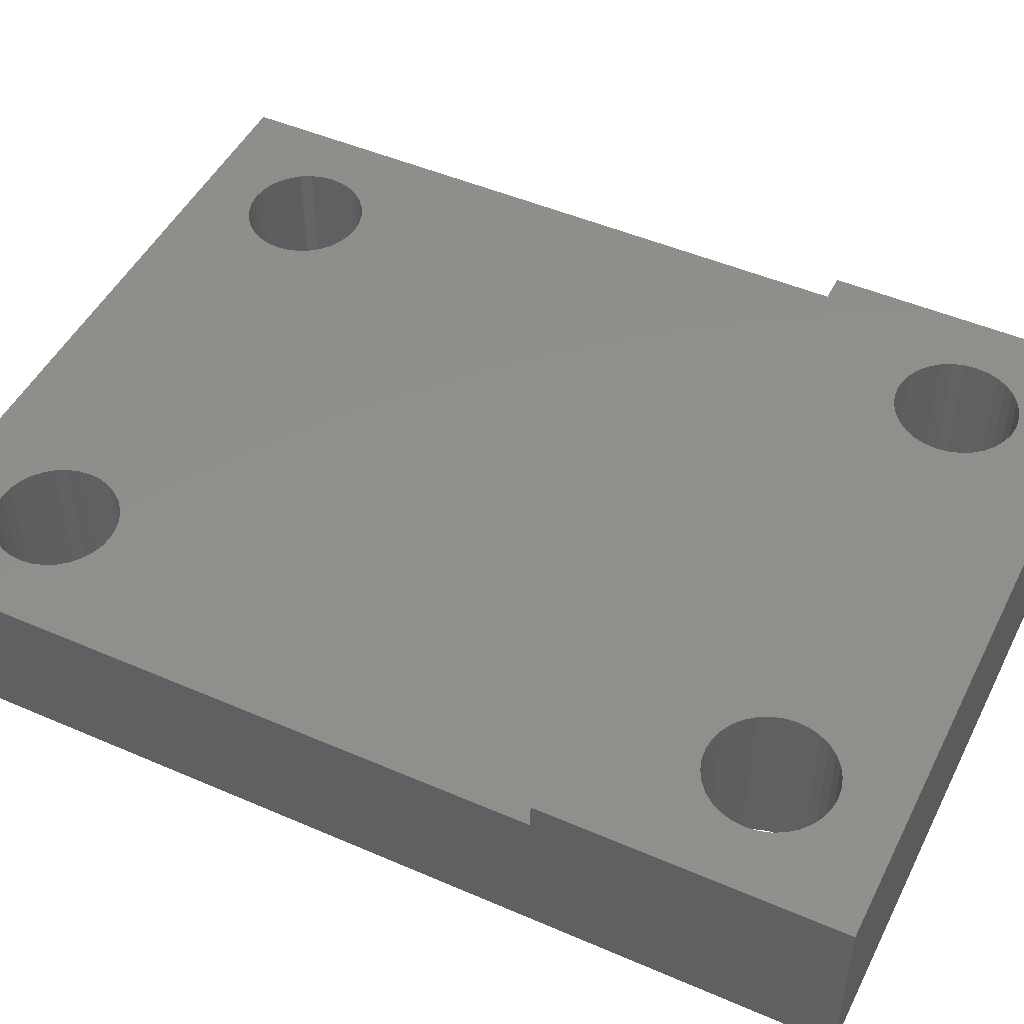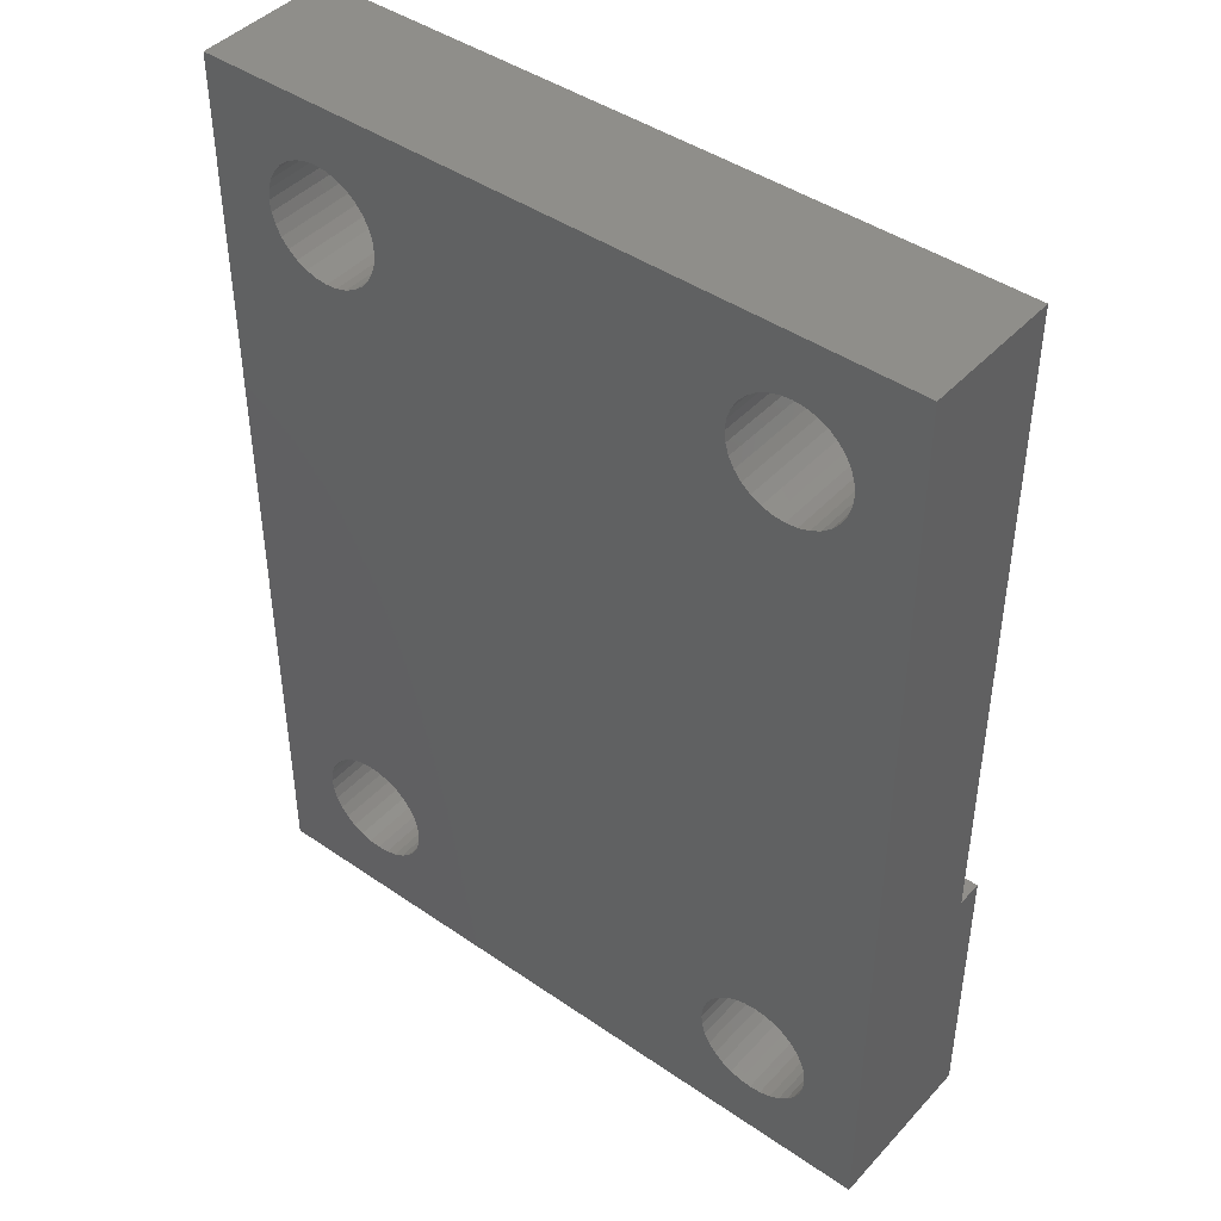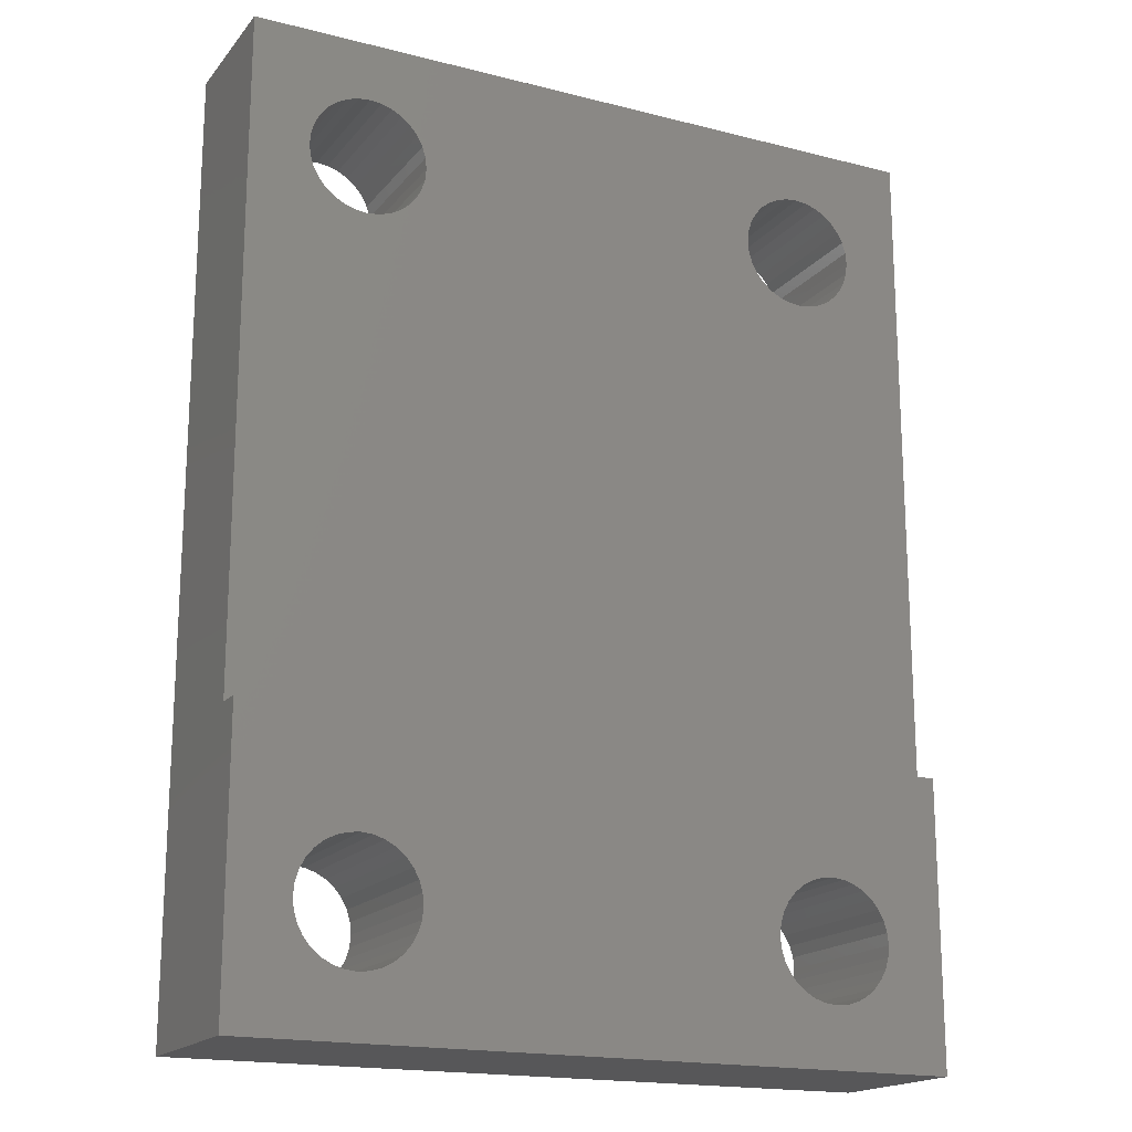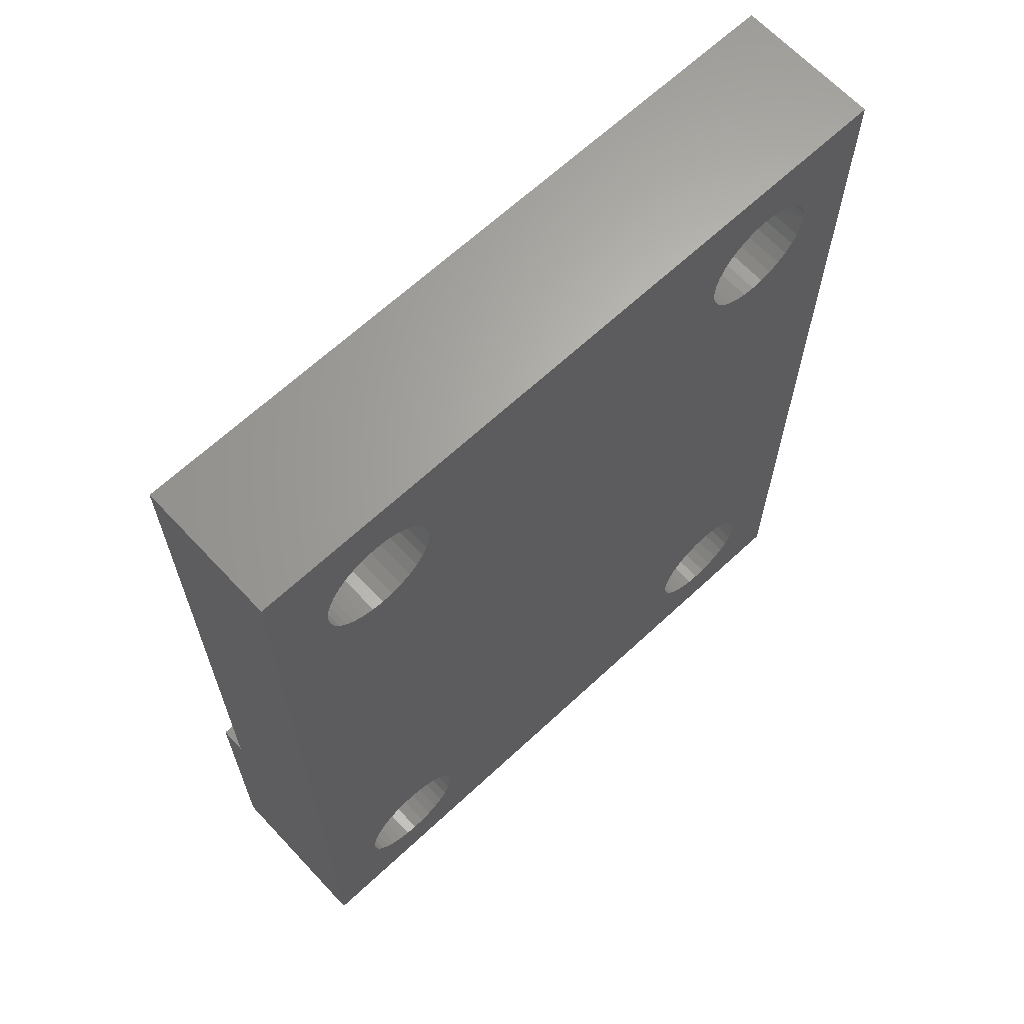
<metadata>
{"format":"stl","ext":"stl","renderer":"f3d","projection":"perspective","resolution":1024,"background":"white","views":[{"elev":48.1,"azim":-64.1,"up":"+Z"},{"elev":43.7,"azim":-141.0,"up":"+Y"},{"elev":-17.9,"azim":-26.5,"up":"+Y"},{"elev":65.5,"azim":136.9,"up":"+Y"}]}
</metadata>
<code>
# stl→obj: 268 verts, 548 faces
v -7.5 10 -1.5
v -7.5 -4 1.5
v -7.5 10 1.5
v -7.5 -10 -1.5
v -7.5 -10 2.05
v -7.5 -4 2.05
v 6.226 7.256 1.5
v 7.5 10 1.5
v 6.25 7.5 1.5
v 6.226 7.744 1.5
v 6.155 7.978 1.5
v 6.039 8.194 1.5
v 5.884 8.384 1.5
v 5.694 8.539 1.5
v 5.478 8.655 1.5
v 5.244 8.726 1.5
v 5 8.75 1.5
v 4.756 8.726 1.5
v 4.522 8.655 1.5
v 3.774 7.744 1.5
v -3.75 7.5 1.5
v 3.75 7.5 1.5
v -3.774 7.744 1.5
v 3.845 7.978 1.5
v -3.845 7.978 1.5
v 3.961 8.194 1.5
v -3.961 8.194 1.5
v 4.116 8.384 1.5
v -4.116 8.384 1.5
v 4.306 8.539 1.5
v -4.306 8.539 1.5
v -4.522 8.655 1.5
v -4.756 8.726 1.5
v -5 8.75 1.5
v -6.226 7.744 1.5
v -6.25 7.5 1.5
v -6.155 7.978 1.5
v -6.039 8.194 1.5
v -5.884 8.384 1.5
v -5.694 8.539 1.5
v -5.478 8.655 1.5
v -5.244 8.726 1.5
v 6.155 7.022 1.5
v 7.5 -4 1.5
v 6.039 6.806 1.5
v 5.884 6.616 1.5
v 5.694 6.461 1.5
v 5.478 6.345 1.5
v 5.244 6.274 1.5
v 5 6.25 1.5
v 4.756 6.274 1.5
v 4.522 6.345 1.5
v 4.306 6.461 1.5
v -4.306 6.461 1.5
v 4.116 6.616 1.5
v -4.116 6.616 1.5
v 3.961 6.806 1.5
v -3.961 6.806 1.5
v 3.845 7.022 1.5
v 3.774 7.256 1.5
v -3.774 7.256 1.5
v -3.845 7.022 1.5
v -4.522 6.345 1.5
v -4.756 6.274 1.5
v -5 6.25 1.5
v -5.244 6.274 1.5
v -5.478 6.345 1.5
v -5.694 6.461 1.5
v -6.226 7.256 1.5
v -6.155 7.022 1.5
v -5.884 6.616 1.5
v -6.039 6.806 1.5
v 7.5 -4 2.05
v 7.5 -10 2.05
v 7.5 10 -1.5
v 7.5 -10 -1.5
v -4.116 -6.616 -1.5
v 4.116 -6.616 -1.5
v -3.961 -6.806 -1.5
v 4.306 6.461 -1.5
v -3.774 7.256 -1.5
v -3.75 7.5 -1.5
v 4.306 -6.461 -1.5
v -3.845 7.022 -1.5
v -4.306 -6.461 -1.5
v -3.961 6.806 -1.5
v -4.116 6.616 -1.5
v -4.306 6.461 -1.5
v -4.522 -6.345 -1.5
v -4.522 6.345 -1.5
v -4.756 -6.274 -1.5
v -4.756 6.274 -1.5
v -5 -6.25 -1.5
v -5 6.25 -1.5
v -5.244 -6.274 -1.5
v -5.244 6.274 -1.5
v -5.478 -6.345 -1.5
v -5.478 6.345 -1.5
v -5.694 -6.461 -1.5
v -5.694 6.461 -1.5
v -5.884 -6.616 -1.5
v -5.884 6.616 -1.5
v -6.039 -6.806 -1.5
v -6.039 6.806 -1.5
v -6.155 -7.022 -1.5
v -6.155 7.022 -1.5
v -6.226 -7.256 -1.5
v -6.25 -7.5 -1.5
v 6.155 -7.022 -1.5
v 6.226 7.256 -1.5
v 6.25 7.5 -1.5
v 6.155 7.022 -1.5
v 6.039 -6.806 -1.5
v 6.039 6.806 -1.5
v 5.884 -6.616 -1.5
v 5.884 6.616 -1.5
v 5.694 -6.461 -1.5
v 5.694 6.461 -1.5
v 5.478 -6.345 -1.5
v 5.478 6.345 -1.5
v 5.244 -6.274 -1.5
v 5.244 6.274 -1.5
v 5 -6.25 -1.5
v 5 6.25 -1.5
v 4.756 -6.274 -1.5
v 4.756 6.274 -1.5
v 4.522 -6.345 -1.5
v 4.522 6.345 -1.5
v 3.845 -7.022 -1.5
v -3.845 -7.022 -1.5
v 3.961 -6.806 -1.5
v -3.774 -7.256 -1.5
v 3.774 -7.256 -1.5
v 4.116 6.616 -1.5
v -3.75 -7.5 -1.5
v 3.961 6.806 -1.5
v 3.75 -7.5 -1.5
v 3.845 7.022 -1.5
v 6.226 -7.256 -1.5
v 6.25 -7.5 -1.5
v 6.226 -7.744 -1.5
v 6.155 -7.978 -1.5
v 6.039 -8.194 -1.5
v 5.884 -8.384 -1.5
v 5.694 -8.539 -1.5
v 5.478 -8.655 -1.5
v 5.244 -8.726 -1.5
v 5 -8.75 -1.5
v 4.756 -8.726 -1.5
v 4.522 -8.655 -1.5
v 3.774 7.256 -1.5
v 3.774 -7.744 -1.5
v -3.774 -7.744 -1.5
v 3.845 -7.978 -1.5
v -3.845 -7.978 -1.5
v 3.961 -8.194 -1.5
v -3.961 -8.194 -1.5
v 4.116 -8.384 -1.5
v -4.116 -8.384 -1.5
v 4.306 -8.539 -1.5
v -4.306 -8.539 -1.5
v -4.522 -8.655 -1.5
v -4.756 -8.726 -1.5
v -5 -8.75 -1.5
v -6.226 7.256 -1.5
v -6.226 -7.744 -1.5
v -6.155 -7.978 -1.5
v -6.039 -8.194 -1.5
v -5.884 -8.384 -1.5
v -5.694 -8.539 -1.5
v -5.478 -8.655 -1.5
v -5.244 -8.726 -1.5
v 6.226 7.744 -1.5
v 6.155 7.978 -1.5
v 6.039 8.194 -1.5
v 5.884 8.384 -1.5
v 5.694 8.539 -1.5
v 5.478 8.655 -1.5
v 5.244 8.726 -1.5
v 5 8.75 -1.5
v 4.756 8.726 -1.5
v 4.522 8.655 -1.5
v 3.75 7.5 -1.5
v 3.774 7.744 -1.5
v -3.774 7.744 -1.5
v 3.845 7.978 -1.5
v -3.845 7.978 -1.5
v 3.961 8.194 -1.5
v -3.961 8.194 -1.5
v 4.116 8.384 -1.5
v -4.116 8.384 -1.5
v 4.306 8.539 -1.5
v -4.306 8.539 -1.5
v -4.522 8.655 -1.5
v -4.756 8.726 -1.5
v -5 8.75 -1.5
v -5.244 8.726 -1.5
v -5.478 8.655 -1.5
v -5.694 8.539 -1.5
v -5.884 8.384 -1.5
v -6.039 8.194 -1.5
v -6.155 7.978 -1.5
v -6.226 7.744 -1.5
v -6.25 7.5 -1.5
v 6.25 -7.5 2.05
v 6.226 -7.256 2.05
v 6.155 -7.022 2.05
v 6.039 -6.806 2.05
v 5.884 -6.616 2.05
v 5.694 -6.461 2.05
v 5.478 -6.345 2.05
v 5.244 -6.274 2.05
v 5 -6.25 2.05
v 4.756 -6.274 2.05
v 4.522 -6.345 2.05
v -4.522 -6.345 2.05
v 3.774 -7.256 2.05
v -3.75 -7.5 2.05
v 3.75 -7.5 2.05
v -3.774 -7.256 2.05
v 3.845 -7.022 2.05
v -3.845 -7.022 2.05
v 3.961 -6.806 2.05
v -3.961 -6.806 2.05
v 4.116 -6.616 2.05
v -4.116 -6.616 2.05
v 4.306 -6.461 2.05
v -4.306 -6.461 2.05
v -4.756 -6.274 2.05
v -5 -6.25 2.05
v -6.226 -7.256 2.05
v -6.25 -7.5 2.05
v -6.155 -7.022 2.05
v -6.039 -6.806 2.05
v -5.884 -6.616 2.05
v -5.694 -6.461 2.05
v -5.478 -6.345 2.05
v -5.244 -6.274 2.05
v 6.226 -7.744 2.05
v 6.155 -7.978 2.05
v 6.039 -8.194 2.05
v 5.884 -8.384 2.05
v 5.694 -8.539 2.05
v 5.478 -8.655 2.05
v 5.244 -8.726 2.05
v 5 -8.75 2.05
v 4.756 -8.726 2.05
v 4.522 -8.655 2.05
v 3.774 -7.744 2.05
v -3.774 -7.744 2.05
v 3.845 -7.978 2.05
v -3.845 -7.978 2.05
v 3.961 -8.194 2.05
v -3.961 -8.194 2.05
v 4.116 -8.384 2.05
v -4.116 -8.384 2.05
v 4.306 -8.539 2.05
v -4.306 -8.539 2.05
v -4.522 -8.655 2.05
v -4.756 -8.726 2.05
v -5 -8.75 2.05
v -5.244 -8.726 2.05
v -6.226 -7.744 2.05
v -5.478 -8.655 2.05
v -5.694 -8.539 2.05
v -5.884 -8.384 2.05
v -6.039 -8.194 2.05
v -6.155 -7.978 2.05
f 1 2 3
f 4 2 1
f 5 2 4
f 2 5 6
f 7 8 9
f 8 10 9
f 8 11 10
f 8 12 11
f 8 13 12
f 8 14 13
f 8 15 14
f 8 16 15
f 8 17 16
f 8 18 17
f 8 19 18
f 20 21 22
f 23 20 24
f 25 24 26
f 27 26 28
f 29 28 30
f 31 30 19
f 32 19 8
f 20 23 21
f 24 25 23
f 26 27 25
f 28 29 27
f 30 31 29
f 19 32 31
f 3 32 8
f 32 3 33
f 33 3 34
f 35 3 36
f 37 3 35
f 38 3 37
f 39 3 38
f 40 3 39
f 41 3 40
f 42 3 41
f 34 3 42
f 43 8 7
f 8 43 44
f 45 44 43
f 46 44 45
f 47 44 46
f 48 44 47
f 49 44 48
f 50 44 49
f 51 44 50
f 52 44 51
f 53 44 52
f 54 53 55
f 56 55 57
f 58 57 59
f 21 60 22
f 61 60 21
f 60 61 59
f 62 59 61
f 58 59 62
f 57 58 56
f 55 56 54
f 53 54 44
f 2 54 63
f 2 63 64
f 2 64 65
f 2 65 66
f 2 66 67
f 2 67 68
f 3 69 36
f 3 70 69
f 54 2 44
f 71 2 68
f 72 2 71
f 70 2 72
f 2 70 3
f 73 74 44
f 44 75 8
f 76 44 74
f 44 76 75
f 75 3 8
f 3 75 1
f 77 78 79
f 80 81 82
f 78 77 83
f 80 84 81
f 85 83 77
f 80 86 84
f 83 85 80
f 80 87 86
f 88 80 85
f 80 88 87
f 89 88 85
f 89 90 88
f 91 90 89
f 91 92 90
f 93 92 91
f 93 94 92
f 95 94 93
f 95 96 94
f 97 96 95
f 97 98 96
f 99 98 97
f 99 100 98
f 101 100 99
f 101 102 100
f 103 102 101
f 103 104 102
f 105 104 103
f 105 106 104
f 4 105 107
f 105 4 106
f 4 107 108
f 1 106 4
f 76 109 75
f 75 110 111
f 112 75 109
f 75 112 110
f 113 112 109
f 113 114 112
f 115 114 113
f 115 116 114
f 117 116 115
f 117 118 116
f 119 118 117
f 119 120 118
f 121 120 119
f 121 122 120
f 123 122 121
f 123 124 122
f 125 124 123
f 125 126 124
f 127 126 125
f 127 128 126
f 83 128 127
f 83 80 128
f 129 130 131
f 79 131 130
f 130 129 132
f 131 79 78
f 133 132 129
f 80 82 134
f 132 133 135
f 134 82 136
f 135 133 137
f 136 82 138
f 139 76 140
f 76 141 140
f 76 142 141
f 76 143 142
f 76 144 143
f 76 145 144
f 76 146 145
f 76 147 146
f 76 148 147
f 76 149 148
f 76 150 149
f 138 82 151
f 152 135 137
f 153 152 154
f 155 154 156
f 157 156 158
f 159 158 160
f 161 160 150
f 162 150 76
f 152 153 135
f 154 155 153
f 156 157 155
f 158 159 157
f 160 161 159
f 150 162 161
f 4 162 76
f 162 4 163
f 163 4 164
f 106 1 165
f 166 4 108
f 167 4 166
f 168 4 167
f 169 4 168
f 170 4 169
f 171 4 170
f 172 4 171
f 164 4 172
f 109 76 139
f 173 75 111
f 174 75 173
f 175 75 174
f 176 75 175
f 177 75 176
f 178 75 177
f 179 75 178
f 180 75 179
f 181 75 180
f 182 75 181
f 151 82 183
f 183 82 184
f 185 184 82
f 184 185 186
f 187 186 185
f 186 187 188
f 189 188 187
f 188 189 190
f 191 190 189
f 190 191 192
f 193 192 191
f 192 193 182
f 194 182 193
f 182 194 75
f 1 194 195
f 1 195 196
f 1 196 197
f 194 1 75
f 198 1 197
f 199 1 198
f 200 1 199
f 201 1 200
f 202 1 201
f 203 1 202
f 204 1 203
f 165 1 204
f 4 74 5
f 74 4 76
f 73 205 74
f 73 206 205
f 73 207 206
f 73 208 207
f 73 209 208
f 73 210 209
f 73 211 210
f 73 212 211
f 73 213 212
f 73 214 213
f 73 215 214
f 216 215 73
f 217 218 219
f 220 217 221
f 222 221 223
f 224 223 225
f 226 225 227
f 215 216 227
f 217 220 218
f 221 222 220
f 223 224 222
f 225 226 224
f 227 228 226
f 227 216 228
f 6 216 73
f 216 6 229
f 229 6 230
f 231 6 232
f 233 6 231
f 234 6 233
f 235 6 234
f 236 6 235
f 237 6 236
f 238 6 237
f 230 6 238
f 239 74 205
f 240 74 239
f 241 74 240
f 242 74 241
f 243 74 242
f 244 74 243
f 245 74 244
f 246 74 245
f 247 74 246
f 248 74 247
f 218 249 219
f 250 249 218
f 249 250 251
f 252 251 250
f 251 252 253
f 254 253 252
f 253 254 255
f 256 255 254
f 255 256 257
f 258 257 256
f 257 258 248
f 259 248 258
f 248 259 74
f 5 259 260
f 5 260 261
f 5 261 262
f 5 232 6
f 232 5 263
f 259 5 74
f 264 5 262
f 265 5 264
f 266 5 265
f 267 5 266
f 268 5 267
f 263 5 268
f 44 6 73
f 6 44 2
f 111 10 173
f 10 111 9
f 181 17 18
f 17 181 180
f 177 13 14
f 13 177 176
f 26 190 28
f 190 26 188
f 192 19 30
f 19 192 182
f 116 45 114
f 45 116 46
f 174 12 175
f 12 174 11
f 173 11 174
f 11 173 10
f 175 13 176
f 13 175 12
f 179 15 16
f 15 179 178
f 180 16 17
f 16 180 179
f 178 14 15
f 14 178 177
f 20 186 24
f 186 20 184
f 24 188 26
f 188 24 186
f 22 184 20
f 184 22 183
f 190 30 28
f 30 190 192
f 182 18 19
f 18 182 181
f 110 9 111
f 9 110 7
f 120 49 48
f 49 120 122
f 116 47 46
f 47 116 118
f 128 53 52
f 53 128 80
f 124 51 50
f 51 124 126
f 55 136 57
f 136 55 134
f 80 55 53
f 55 80 134
f 59 151 60
f 151 59 138
f 60 183 22
f 183 60 151
f 118 48 47
f 48 118 120
f 112 7 110
f 7 112 43
f 114 43 112
f 43 114 45
f 126 52 51
f 52 126 128
f 122 50 49
f 50 122 124
f 57 138 59
f 138 57 136
f 140 206 139
f 206 140 205
f 125 213 214
f 213 125 123
f 147 246 245
f 246 147 148
f 117 209 210
f 209 117 115
f 223 78 225
f 78 223 131
f 83 215 227
f 215 83 127
f 109 208 113
f 208 109 207
f 139 207 109
f 207 139 206
f 113 209 115
f 209 113 208
f 121 211 212
f 211 121 119
f 123 212 213
f 212 123 121
f 119 210 211
f 210 119 117
f 217 129 221
f 129 217 133
f 221 131 223
f 131 221 129
f 219 133 217
f 133 219 137
f 78 227 225
f 227 78 83
f 127 214 215
f 214 127 125
f 141 205 140
f 205 141 239
f 146 245 244
f 245 146 147
f 249 137 219
f 137 249 152
f 143 240 142
f 240 143 241
f 149 248 247
f 248 149 150
f 255 156 253
f 156 255 158
f 144 243 242
f 243 144 145
f 145 244 243
f 244 145 146
f 142 239 141
f 239 142 240
f 148 247 246
f 247 148 149
f 150 257 248
f 257 150 160
f 160 255 257
f 255 160 158
f 253 154 251
f 154 253 156
f 251 152 249
f 152 251 154
f 144 241 143
f 241 144 242
f 82 23 185
f 23 82 21
f 36 203 35
f 203 36 204
f 196 33 34
f 33 196 195
f 92 65 64
f 65 92 94
f 189 29 191
f 29 189 27
f 185 25 187
f 25 185 23
f 200 40 39
f 40 200 199
f 198 42 41
f 42 198 197
f 86 62 84
f 62 86 58
f 187 27 189
f 27 187 25
f 194 31 32
f 31 194 193
f 195 32 33
f 32 195 194
f 193 29 31
f 29 193 191
f 37 201 38
f 201 37 202
f 38 200 39
f 200 38 201
f 35 202 37
f 202 35 203
f 199 41 40
f 41 199 198
f 197 34 42
f 34 197 196
f 81 21 82
f 21 81 61
f 90 64 63
f 64 90 92
f 87 54 56
f 54 87 88
f 87 58 86
f 58 87 56
f 84 61 81
f 61 84 62
f 72 106 70
f 106 72 104
f 88 63 54
f 63 88 90
f 96 67 66
f 67 96 98
f 100 71 68
f 71 100 102
f 71 104 72
f 104 71 102
f 70 165 69
f 165 70 106
f 69 204 36
f 204 69 165
f 94 66 65
f 66 94 96
f 98 68 67
f 68 98 100
f 135 220 132
f 220 135 218
f 232 107 231
f 107 232 108
f 95 230 238
f 230 95 93
f 164 262 261
f 262 164 172
f 85 226 228
f 226 85 77
f 101 236 235
f 236 101 99
f 97 238 237
f 238 97 95
f 159 254 157
f 254 159 256
f 130 224 79
f 224 130 222
f 132 222 130
f 222 132 220
f 79 226 77
f 226 79 224
f 91 216 229
f 216 91 89
f 93 229 230
f 229 93 91
f 89 228 216
f 228 89 85
f 233 103 234
f 103 233 105
f 234 101 235
f 101 234 103
f 231 105 233
f 105 231 107
f 99 237 236
f 237 99 97
f 163 261 260
f 261 163 164
f 161 259 258
f 259 161 162
f 170 266 265
f 266 170 169
f 172 264 262
f 264 172 171
f 267 167 268
f 167 267 168
f 266 168 267
f 168 266 169
f 263 108 232
f 108 263 166
f 162 260 259
f 260 162 163
f 159 258 256
f 258 159 161
f 157 252 155
f 252 157 254
f 155 250 153
f 250 155 252
f 171 265 264
f 265 171 170
f 268 166 263
f 166 268 167
f 153 218 135
f 218 153 250

</code>
